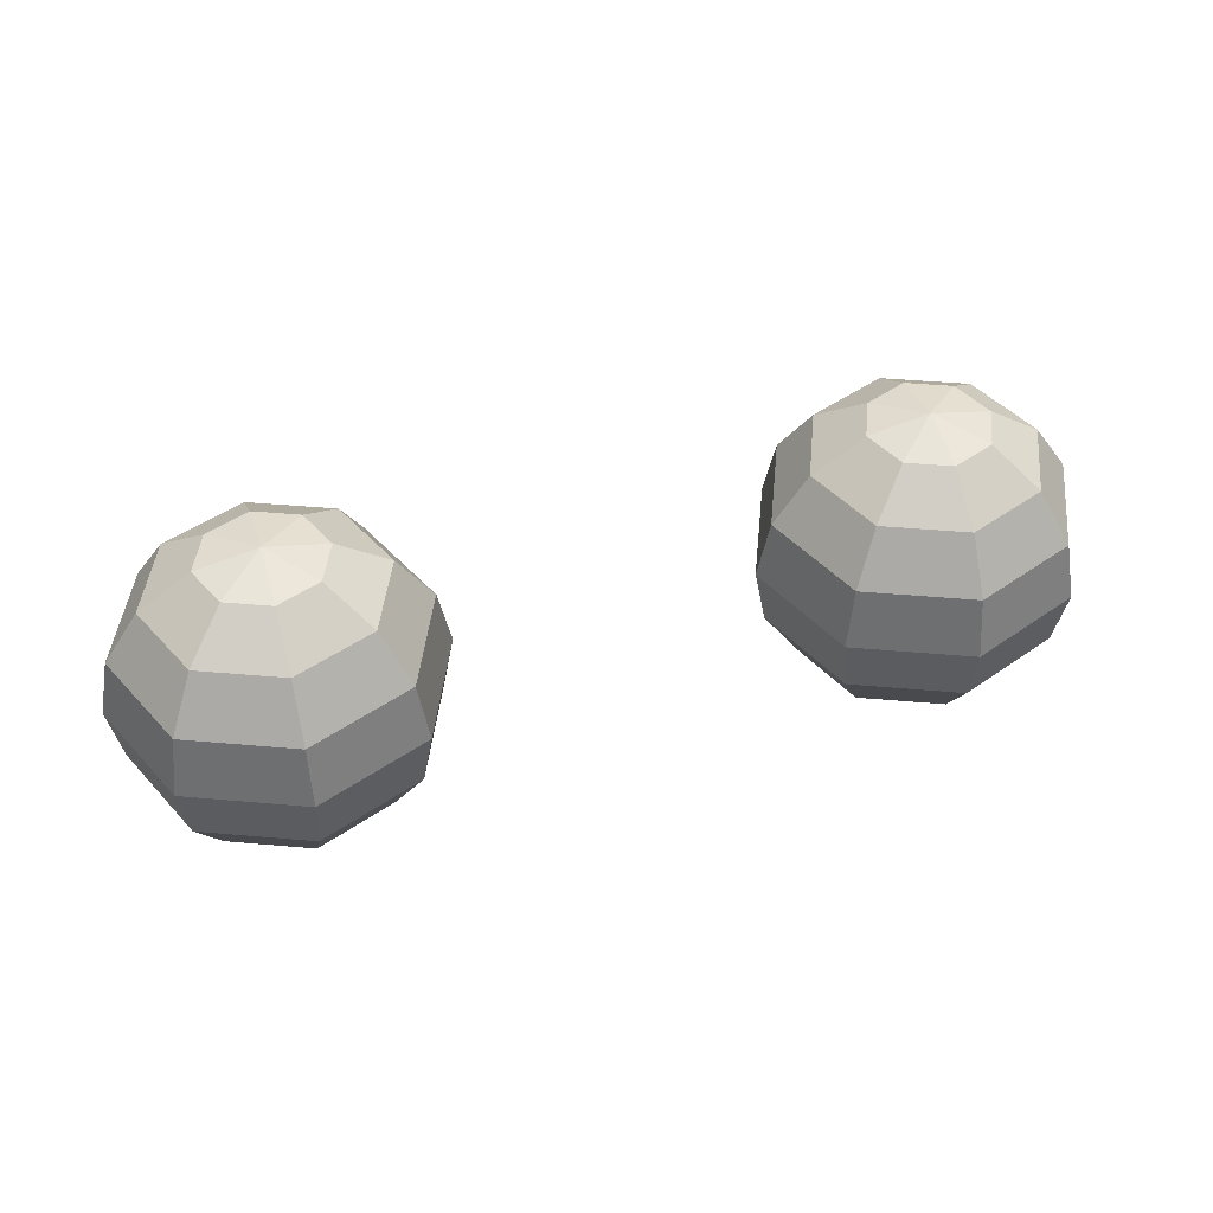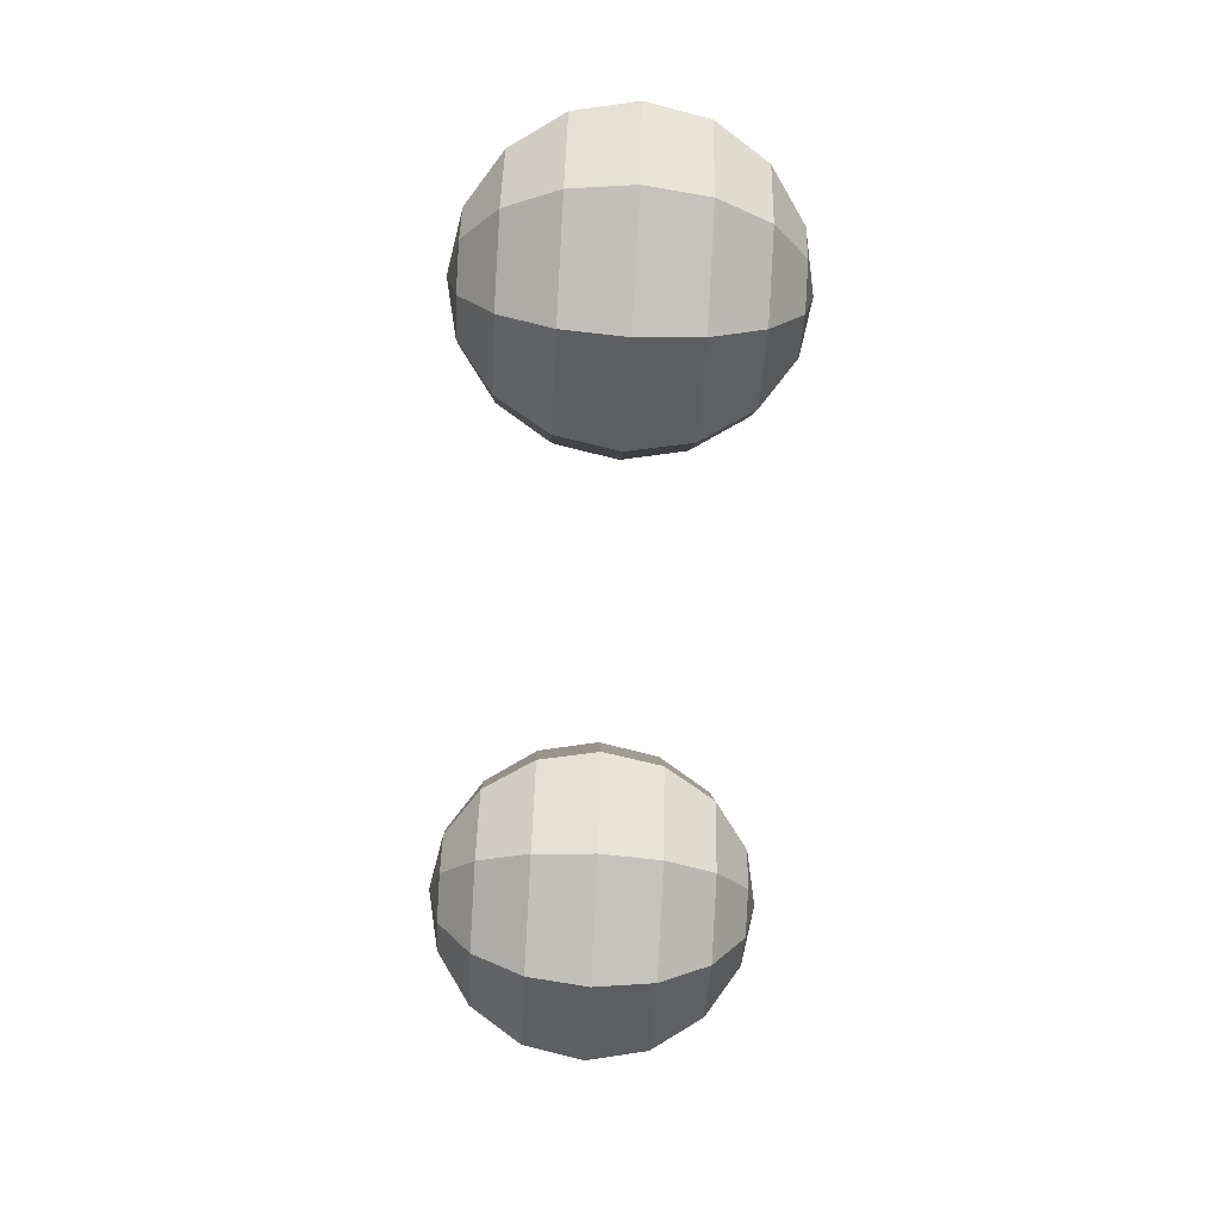
<metadata>
{"format":"obj","ext":"obj","renderer":"f3d","projection":"perspective","resolution":1024,"background":"white","views":[{"elev":45.1,"azim":-16.7,"up":"+Y"},{"elev":-66.8,"azim":-93.3,"up":"+Z"}]}
</metadata>
<code>
g Eye
v -0.0005154 -0.0002887 8.457e-05
v -0.0004804 -0.0002887 1.31e-08
v -0.0006 -0.0003125 1.31e-08
v -0.0006 -0.0002887 0.0001196
v -0.0005154 -0.0002887 8.457e-05
v -0.0006 -0.0003125 1.31e-08
v -0.0006 0.0003125 1.31e-08
v -0.0005154 0.0002887 8.457e-05
v -0.0006 0.0002887 0.0001196
v -0.0006 0.0003125 1.31e-08
v -0.0006 0.0002887 0.0001196
v -0.0006846 0.0002887 8.457e-05
v -0.0006846 -0.0002887 8.457e-05
v -0.0006 -0.0002887 0.0001196
v -0.0006 -0.0003125 1.31e-08
v -0.0006 0.0003125 1.31e-08
v -0.0006846 0.0002887 8.457e-05
v -0.0007196 0.0002887 1.31e-08
v -0.0007196 -0.0002887 1.31e-08
v -0.0006846 -0.0002887 8.457e-05
v -0.0006 -0.0003125 1.31e-08
v -0.0006846 -0.0002887 -8.455e-05
v -0.0007196 -0.0002887 1.31e-08
v -0.0006 -0.0003125 1.31e-08
v -0.0006 0.0003125 1.31e-08
v -0.0006846 0.0002887 -8.455e-05
v -0.0006 0.0002887 -0.0001196
v -0.0006 0.0003125 1.31e-08
v -0.0007196 0.0002887 1.31e-08
v -0.0006846 0.0002887 -8.455e-05
v -0.0006 -0.0002887 -0.0001196
v -0.0006846 -0.0002887 -8.455e-05
v -0.0006 -0.0003125 1.31e-08
v -0.0006 0.0003125 1.31e-08
v -0.0006 0.0002887 -0.0001196
v -0.0005154 0.0002887 -8.455e-05
v -0.0006 0.0003125 1.31e-08
v -0.0005154 0.0002887 -8.455e-05
v -0.0004804 0.0002887 1.31e-08
v -0.0005154 -0.0002887 -8.455e-05
v -0.0006 -0.0002887 -0.0001196
v -0.0006 -0.0003125 1.31e-08
v -0.0004804 -0.0002887 1.31e-08
v -0.0005154 -0.0002887 -8.455e-05
v -0.0006 -0.0003125 1.31e-08
v -0.0006 0.0003125 1.31e-08
v -0.0004804 0.0002887 1.31e-08
v -0.0005154 0.0002887 8.457e-05
v 0.0006846 -0.0002887 8.457e-05
v 0.0007196 -0.0002887 1.31e-08
v 0.0006 -0.0003125 1.31e-08
v 0.0006 -0.0002887 0.0001196
v 0.0006846 -0.0002887 8.457e-05
v 0.0006 -0.0003125 1.31e-08
v 0.0006 0.0003125 1.31e-08
v 0.0006846 0.0002887 8.457e-05
v 0.0006 0.0002887 0.0001196
v 0.0006 0.0003125 1.31e-08
v 0.0006 0.0002887 0.0001196
v 0.0005154 0.0002887 8.457e-05
v 0.0005154 -0.0002887 8.457e-05
v 0.0006 -0.0002887 0.0001196
v 0.0006 -0.0003125 1.31e-08
v 0.0006 0.0003125 1.31e-08
v 0.0005154 0.0002887 8.457e-05
v 0.0004804 0.0002887 1.31e-08
v 0.0004804 -0.0002887 1.31e-08
v 0.0005154 -0.0002887 8.457e-05
v 0.0006 -0.0003125 1.31e-08
v 0.0005154 -0.0002887 -8.455e-05
v 0.0004804 -0.0002887 1.31e-08
v 0.0006 -0.0003125 1.31e-08
v 0.0006 0.0003125 1.31e-08
v 0.0005154 0.0002887 -8.455e-05
v 0.0006 0.0002887 -0.0001196
v 0.0006 0.0003125 1.31e-08
v 0.0004804 0.0002887 1.31e-08
v 0.0005154 0.0002887 -8.455e-05
v 0.0006 -0.0002887 -0.0001196
v 0.0005154 -0.0002887 -8.455e-05
v 0.0006 -0.0003125 1.31e-08
v 0.0006 0.0003125 1.31e-08
v 0.0006 0.0002887 -0.0001196
v 0.0006846 0.0002887 -8.455e-05
v 0.0006 0.0003125 1.31e-08
v 0.0006846 0.0002887 -8.455e-05
v 0.0007196 0.0002887 1.31e-08
v 0.0006846 -0.0002887 -8.455e-05
v 0.0006 -0.0002887 -0.0001196
v 0.0006 -0.0003125 1.31e-08
v 0.0007196 -0.0002887 1.31e-08
v 0.0006846 -0.0002887 -8.455e-05
v 0.0006 -0.0003125 1.31e-08
v 0.0006 0.0003125 1.31e-08
v 0.0007196 0.0002887 1.31e-08
v 0.0006846 0.0002887 8.457e-05
v -0.0006 0.0002887 0.0001196
v -0.0005154 0.0002887 8.457e-05
v -0.0004437 0.000221 0.0001563
v -0.0006 0.000221 0.000221
v -0.0006846 0.0002887 8.457e-05
v -0.0006 0.0002887 0.0001196
v -0.0006 0.000221 0.000221
v -0.0007563 0.000221 0.0001563
v -0.0006 -0.000221 0.000221
v -0.0004437 -0.000221 0.0001563
v -0.0005154 -0.0002887 8.457e-05
v -0.0006 -0.0002887 0.0001196
v -0.0007563 -0.000221 0.0001563
v -0.0006 -0.000221 0.000221
v -0.0006 -0.0002887 0.0001196
v -0.0006846 -0.0002887 8.457e-05
v -0.0005154 0.0002887 8.457e-05
v -0.0004804 0.0002887 1.31e-08
v -0.000379 0.000221 1.31e-08
v -0.0004437 0.000221 0.0001563
v -0.000821 -0.000221 1.31e-08
v -0.0007563 -0.000221 0.0001563
v -0.0006846 -0.0002887 8.457e-05
v -0.0007196 -0.0002887 1.31e-08
v -0.0006846 0.0002887 -8.455e-05
v -0.0007196 0.0002887 1.31e-08
v -0.000821 0.000221 1.31e-08
v -0.0007563 0.000221 -0.0001562
v -0.0007196 0.0002887 1.31e-08
v -0.0006846 0.0002887 8.457e-05
v -0.0007563 0.000221 0.0001563
v -0.000821 0.000221 1.31e-08
v -0.0006 -0.000221 -0.000221
v -0.0007563 -0.000221 -0.0001562
v -0.0006846 -0.0002887 -8.455e-05
v -0.0006 -0.0002887 -0.0001196
v -0.0007563 -0.000221 -0.0001562
v -0.000821 -0.000221 1.31e-08
v -0.0007196 -0.0002887 1.31e-08
v -0.0006846 -0.0002887 -8.455e-05
v -0.0006 0.0002887 -0.0001196
v -0.0006846 0.0002887 -8.455e-05
v -0.0007563 0.000221 -0.0001562
v -0.0006 0.000221 -0.000221
v -0.0004437 -0.000221 -0.0001562
v -0.0006 -0.000221 -0.000221
v -0.0006 -0.0002887 -0.0001196
v -0.0005154 -0.0002887 -8.455e-05
v -0.0004804 0.0002887 1.31e-08
v -0.0005154 0.0002887 -8.455e-05
v -0.0004437 0.000221 -0.0001562
v -0.000379 0.000221 1.31e-08
v -0.0005154 0.0002887 -8.455e-05
v -0.0006 0.0002887 -0.0001196
v -0.0006 0.000221 -0.000221
v -0.0004437 0.000221 -0.0001562
v -0.0004437 -0.000221 0.0001563
v -0.000379 -0.000221 1.31e-08
v -0.0004804 -0.0002887 1.31e-08
v -0.0005154 -0.0002887 8.457e-05
v -0.000379 -0.000221 1.31e-08
v -0.0004437 -0.000221 -0.0001562
v -0.0005154 -0.0002887 -8.455e-05
v -0.0004804 -0.0002887 1.31e-08
v 0.0006 0.0002887 0.0001196
v 0.0006846 0.0002887 8.457e-05
v 0.0007563 0.000221 0.0001563
v 0.0006 0.000221 0.000221
v 0.0005154 0.0002887 8.457e-05
v 0.0006 0.0002887 0.0001196
v 0.0006 0.000221 0.000221
v 0.0004437 0.000221 0.0001563
v 0.0006 -0.000221 0.000221
v 0.0007563 -0.000221 0.0001563
v 0.0006846 -0.0002887 8.457e-05
v 0.0006 -0.0002887 0.0001196
v 0.0004437 -0.000221 0.0001563
v 0.0006 -0.000221 0.000221
v 0.0006 -0.0002887 0.0001196
v 0.0005154 -0.0002887 8.457e-05
v 0.0006846 0.0002887 8.457e-05
v 0.0007196 0.0002887 1.31e-08
v 0.000821 0.000221 1.31e-08
v 0.0007563 0.000221 0.0001563
v 0.000379 -0.000221 1.31e-08
v 0.0004437 -0.000221 0.0001563
v 0.0005154 -0.0002887 8.457e-05
v 0.0004804 -0.0002887 1.31e-08
v 0.0005154 0.0002887 -8.455e-05
v 0.0004804 0.0002887 1.31e-08
v 0.000379 0.000221 1.31e-08
v 0.0004437 0.000221 -0.0001562
v 0.0004804 0.0002887 1.31e-08
v 0.0005154 0.0002887 8.457e-05
v 0.0004437 0.000221 0.0001563
v 0.000379 0.000221 1.31e-08
v 0.0006 -0.000221 -0.000221
v 0.0004437 -0.000221 -0.0001562
v 0.0005154 -0.0002887 -8.455e-05
v 0.0006 -0.0002887 -0.0001196
v 0.0004437 -0.000221 -0.0001562
v 0.000379 -0.000221 1.31e-08
v 0.0004804 -0.0002887 1.31e-08
v 0.0005154 -0.0002887 -8.455e-05
v 0.0006 0.0002887 -0.0001196
v 0.0005154 0.0002887 -8.455e-05
v 0.0004437 0.000221 -0.0001562
v 0.0006 0.000221 -0.000221
v 0.0007563 -0.000221 -0.0001562
v 0.0006 -0.000221 -0.000221
v 0.0006 -0.0002887 -0.0001196
v 0.0006846 -0.0002887 -8.455e-05
v 0.0007196 0.0002887 1.31e-08
v 0.0006846 0.0002887 -8.455e-05
v 0.0007563 0.000221 -0.0001562
v 0.000821 0.000221 1.31e-08
v 0.0006846 0.0002887 -8.455e-05
v 0.0006 0.0002887 -0.0001196
v 0.0006 0.000221 -0.000221
v 0.0007563 0.000221 -0.0001562
v 0.0007563 -0.000221 0.0001563
v 0.000821 -0.000221 1.31e-08
v 0.0007196 -0.0002887 1.31e-08
v 0.0006846 -0.0002887 8.457e-05
v 0.000821 -0.000221 1.31e-08
v 0.0007563 -0.000221 -0.0001562
v 0.0006846 -0.0002887 -8.455e-05
v 0.0007196 -0.0002887 1.31e-08
v -0.0006 0.0001196 0.0002887
v -0.0003958 0.0001196 0.0002042
v -0.000379 8.731e-10 0.000221
v -0.0006 8.731e-10 0.0003125
v -0.0008042 0.0001196 0.0002042
v -0.0006 0.0001196 0.0002887
v -0.0006 8.731e-10 0.0003125
v -0.000821 8.731e-10 0.000221
v -0.0006 0.000221 0.000221
v -0.0004437 0.000221 0.0001563
v -0.0003958 0.0001196 0.0002042
v -0.0006 0.0001196 0.0002887
v -0.0007563 0.000221 0.0001563
v -0.0006 0.000221 0.000221
v -0.0006 0.0001196 0.0002887
v -0.0008042 0.0001196 0.0002042
v -0.0006 8.731e-10 0.0003125
v -0.000379 8.731e-10 0.000221
v -0.0003958 -0.0001196 0.0002042
v -0.0006 -0.0001196 0.0002887
v -0.0003958 -0.0001196 0.0002042
v -0.0003113 -0.0001196 1.31e-08
v -0.000379 -0.000221 1.31e-08
v -0.0004437 -0.000221 0.0001563
v -0.0006 -0.0001196 0.0002887
v -0.0003958 -0.0001196 0.0002042
v -0.0004437 -0.000221 0.0001563
v -0.0006 -0.000221 0.000221
v -0.0004437 0.000221 0.0001563
v -0.000379 0.000221 1.31e-08
v -0.0003113 0.0001196 1.31e-08
v -0.0003958 0.0001196 0.0002042
v -0.000821 8.731e-10 0.000221
v -0.0006 8.731e-10 0.0003125
v -0.0006 -0.0001196 0.0002887
v -0.0008042 -0.0001196 0.0002042
v -0.000821 8.731e-10 -0.000221
v -0.0009125 8.731e-10 1.31e-08
v -0.0008887 -0.0001196 1.31e-08
v -0.0008042 -0.0001196 -0.0002041
v -0.0008042 -0.0001196 0.0002042
v -0.0006 -0.0001196 0.0002887
v -0.0006 -0.000221 0.000221
v -0.0007563 -0.000221 0.0001563
v -0.0008042 0.0001196 -0.0002041
v -0.0008887 0.0001196 1.31e-08
v -0.0009125 8.731e-10 1.31e-08
v -0.000821 8.731e-10 -0.000221
v -0.0009125 8.731e-10 1.31e-08
v -0.000821 8.731e-10 0.000221
v -0.0008042 -0.0001196 0.0002042
v -0.0008887 -0.0001196 1.31e-08
v -0.000821 0.000221 1.31e-08
v -0.0007563 0.000221 0.0001563
v -0.0008042 0.0001196 0.0002042
v -0.0008887 0.0001196 1.31e-08
v -0.0008887 -0.0001196 1.31e-08
v -0.0008042 -0.0001196 0.0002042
v -0.0007563 -0.000221 0.0001563
v -0.000821 -0.000221 1.31e-08
v -0.0008887 0.0001196 1.31e-08
v -0.0008042 0.0001196 0.0002042
v -0.000821 8.731e-10 0.000221
v -0.0009125 8.731e-10 1.31e-08
v -0.0006 0.000221 -0.000221
v -0.0007563 0.000221 -0.0001562
v -0.0008042 0.0001196 -0.0002041
v -0.0006 0.0001196 -0.0002887
v -0.0006 8.731e-10 -0.0003125
v -0.000821 8.731e-10 -0.000221
v -0.0008042 -0.0001196 -0.0002041
v -0.0006 -0.0001196 -0.0002887
v -0.0007563 0.000221 -0.0001562
v -0.000821 0.000221 1.31e-08
v -0.0008887 0.0001196 1.31e-08
v -0.0008042 0.0001196 -0.0002041
v -0.0008042 -0.0001196 -0.0002041
v -0.0008887 -0.0001196 1.31e-08
v -0.000821 -0.000221 1.31e-08
v -0.0007563 -0.000221 -0.0001562
v -0.0003958 0.0001196 -0.0002041
v -0.0006 0.0001196 -0.0002887
v -0.0006 8.731e-10 -0.0003125
v -0.000379 8.731e-10 -0.000221
v -0.0006 0.0001196 -0.0002887
v -0.0008042 0.0001196 -0.0002041
v -0.000821 8.731e-10 -0.000221
v -0.0006 8.731e-10 -0.0003125
v -0.0006 -0.0001196 -0.0002887
v -0.0008042 -0.0001196 -0.0002041
v -0.0007563 -0.000221 -0.0001562
v -0.0006 -0.000221 -0.000221
v -0.0003958 -0.0001196 -0.0002041
v -0.0006 -0.0001196 -0.0002887
v -0.0006 -0.000221 -0.000221
v -0.0004437 -0.000221 -0.0001562
v -0.0004437 0.000221 -0.0001562
v -0.0006 0.000221 -0.000221
v -0.0006 0.0001196 -0.0002887
v -0.0003958 0.0001196 -0.0002041
v -0.000379 8.731e-10 -0.000221
v -0.0006 8.731e-10 -0.0003125
v -0.0006 -0.0001196 -0.0002887
v -0.0003958 -0.0001196 -0.0002041
v -0.0003113 0.0001196 1.31e-08
v -0.0003958 0.0001196 -0.0002041
v -0.000379 8.731e-10 -0.000221
v -0.0002875 8.731e-10 1.31e-08
v -0.0002875 8.731e-10 1.31e-08
v -0.000379 8.731e-10 -0.000221
v -0.0003958 -0.0001196 -0.0002041
v -0.0003113 -0.0001196 1.31e-08
v -0.000379 8.731e-10 0.000221
v -0.0002875 8.731e-10 1.31e-08
v -0.0003113 -0.0001196 1.31e-08
v -0.0003958 -0.0001196 0.0002042
v -0.000379 0.000221 1.31e-08
v -0.0004437 0.000221 -0.0001562
v -0.0003958 0.0001196 -0.0002041
v -0.0003113 0.0001196 1.31e-08
v -0.0003958 0.0001196 0.0002042
v -0.0003113 0.0001196 1.31e-08
v -0.0002875 8.731e-10 1.31e-08
v -0.000379 8.731e-10 0.000221
v -0.0003113 -0.0001196 1.31e-08
v -0.0003958 -0.0001196 -0.0002041
v -0.0004437 -0.000221 -0.0001562
v -0.000379 -0.000221 1.31e-08
v 0.0006 0.0001196 0.0002887
v 0.0008041 0.0001196 0.0002042
v 0.000821 8.731e-10 0.000221
v 0.0006 8.731e-10 0.0003125
v 0.0003958 0.0001196 0.0002042
v 0.0006 0.0001196 0.0002887
v 0.0006 8.731e-10 0.0003125
v 0.000379 8.731e-10 0.000221
v 0.0006 0.000221 0.000221
v 0.0007563 0.000221 0.0001563
v 0.0008041 0.0001196 0.0002042
v 0.0006 0.0001196 0.0002887
v 0.0004437 0.000221 0.0001563
v 0.0006 0.000221 0.000221
v 0.0006 0.0001196 0.0002887
v 0.0003958 0.0001196 0.0002042
v 0.0006 8.731e-10 0.0003125
v 0.000821 8.731e-10 0.000221
v 0.0008041 -0.0001196 0.0002042
v 0.0006 -0.0001196 0.0002887
v 0.0008041 -0.0001196 0.0002042
v 0.0008887 -0.0001196 1.31e-08
v 0.000821 -0.000221 1.31e-08
v 0.0007563 -0.000221 0.0001563
v 0.0006 -0.0001196 0.0002887
v 0.0008041 -0.0001196 0.0002042
v 0.0007563 -0.000221 0.0001563
v 0.0006 -0.000221 0.000221
v 0.0007563 0.000221 0.0001563
v 0.000821 0.000221 1.31e-08
v 0.0008887 0.0001196 1.31e-08
v 0.0008041 0.0001196 0.0002042
v 0.000379 8.731e-10 0.000221
v 0.0006 8.731e-10 0.0003125
v 0.0006 -0.0001196 0.0002887
v 0.0003958 -0.0001196 0.0002042
v 0.000379 8.731e-10 -0.000221
v 0.0002875 8.731e-10 1.31e-08
v 0.0003113 -0.0001196 1.31e-08
v 0.0003958 -0.0001196 -0.0002041
v 0.0003958 -0.0001196 0.0002042
v 0.0006 -0.0001196 0.0002887
v 0.0006 -0.000221 0.000221
v 0.0004437 -0.000221 0.0001563
v 0.0003958 0.0001196 -0.0002041
v 0.0003113 0.0001196 1.31e-08
v 0.0002875 8.731e-10 1.31e-08
v 0.000379 8.731e-10 -0.000221
v 0.0002875 8.731e-10 1.31e-08
v 0.000379 8.731e-10 0.000221
v 0.0003958 -0.0001196 0.0002042
v 0.0003113 -0.0001196 1.31e-08
v 0.000379 0.000221 1.31e-08
v 0.0004437 0.000221 0.0001563
v 0.0003958 0.0001196 0.0002042
v 0.0003113 0.0001196 1.31e-08
v 0.0003113 -0.0001196 1.31e-08
v 0.0003958 -0.0001196 0.0002042
v 0.0004437 -0.000221 0.0001563
v 0.000379 -0.000221 1.31e-08
v 0.0003113 0.0001196 1.31e-08
v 0.0003958 0.0001196 0.0002042
v 0.000379 8.731e-10 0.000221
v 0.0002875 8.731e-10 1.31e-08
v 0.0006 0.000221 -0.000221
v 0.0004437 0.000221 -0.0001562
v 0.0003958 0.0001196 -0.0002041
v 0.0006 0.0001196 -0.0002887
v 0.0006 8.731e-10 -0.0003125
v 0.000379 8.731e-10 -0.000221
v 0.0003958 -0.0001196 -0.0002041
v 0.0006 -0.0001196 -0.0002887
v 0.0004437 0.000221 -0.0001562
v 0.000379 0.000221 1.31e-08
v 0.0003113 0.0001196 1.31e-08
v 0.0003958 0.0001196 -0.0002041
v 0.0003958 -0.0001196 -0.0002041
v 0.0003113 -0.0001196 1.31e-08
v 0.000379 -0.000221 1.31e-08
v 0.0004437 -0.000221 -0.0001562
v 0.0008041 0.0001196 -0.0002041
v 0.0006 0.0001196 -0.0002887
v 0.0006 8.731e-10 -0.0003125
v 0.000821 8.731e-10 -0.000221
v 0.0006 0.0001196 -0.0002887
v 0.0003958 0.0001196 -0.0002041
v 0.000379 8.731e-10 -0.000221
v 0.0006 8.731e-10 -0.0003125
v 0.0006 -0.0001196 -0.0002887
v 0.0003958 -0.0001196 -0.0002041
v 0.0004437 -0.000221 -0.0001562
v 0.0006 -0.000221 -0.000221
v 0.0008041 -0.0001196 -0.0002041
v 0.0006 -0.0001196 -0.0002887
v 0.0006 -0.000221 -0.000221
v 0.0007563 -0.000221 -0.0001562
v 0.0007563 0.000221 -0.0001562
v 0.0006 0.000221 -0.000221
v 0.0006 0.0001196 -0.0002887
v 0.0008041 0.0001196 -0.0002041
v 0.000821 8.731e-10 -0.000221
v 0.0006 8.731e-10 -0.0003125
v 0.0006 -0.0001196 -0.0002887
v 0.0008041 -0.0001196 -0.0002041
v 0.0008887 0.0001196 1.31e-08
v 0.0008041 0.0001196 -0.0002041
v 0.000821 8.731e-10 -0.000221
v 0.0009125 8.731e-10 1.31e-08
v 0.0009125 8.731e-10 1.31e-08
v 0.000821 8.731e-10 -0.000221
v 0.0008041 -0.0001196 -0.0002041
v 0.0008887 -0.0001196 1.31e-08
v 0.000821 8.731e-10 0.000221
v 0.0009125 8.731e-10 1.31e-08
v 0.0008887 -0.0001196 1.31e-08
v 0.0008041 -0.0001196 0.0002042
v 0.000821 0.000221 1.31e-08
v 0.0007563 0.000221 -0.0001562
v 0.0008041 0.0001196 -0.0002041
v 0.0008887 0.0001196 1.31e-08
v 0.0008041 0.0001196 0.0002042
v 0.0008887 0.0001196 1.31e-08
v 0.0009125 8.731e-10 1.31e-08
v 0.000821 8.731e-10 0.000221
v 0.0008887 -0.0001196 1.31e-08
v 0.0008041 -0.0001196 -0.0002041
v 0.0007563 -0.000221 -0.0001562
v 0.000821 -0.000221 1.31e-08
g Eye_0
f 3 2 1
f 6 5 4
f 9 8 7
f 12 11 10
f 15 14 13
f 18 17 16
f 21 20 19
f 24 23 22
f 27 26 25
f 30 29 28
f 33 32 31
f 36 35 34
f 39 38 37
f 42 41 40
f 45 44 43
f 48 47 46
f 51 50 49
f 54 53 52
f 57 56 55
f 60 59 58
f 63 62 61
f 66 65 64
f 69 68 67
f 72 71 70
f 75 74 73
f 78 77 76
f 81 80 79
f 84 83 82
f 87 86 85
f 90 89 88
f 93 92 91
f 96 95 94
f 99 98 97
f 100 99 97
f 103 102 101
f 104 103 101
f 107 106 105
f 108 107 105
f 111 110 109
f 112 111 109
f 115 114 113
f 116 115 113
f 119 118 117
f 120 119 117
f 123 122 121
f 124 123 121
f 127 126 125
f 128 127 125
f 131 130 129
f 132 131 129
f 135 134 133
f 136 135 133
f 139 138 137
f 140 139 137
f 143 142 141
f 144 143 141
f 147 146 145
f 148 147 145
f 151 150 149
f 152 151 149
f 155 154 153
f 156 155 153
f 159 158 157
f 160 159 157
f 163 162 161
f 164 163 161
f 167 166 165
f 168 167 165
f 171 170 169
f 172 171 169
f 175 174 173
f 176 175 173
f 179 178 177
f 180 179 177
f 183 182 181
f 184 183 181
f 187 186 185
f 188 187 185
f 191 190 189
f 192 191 189
f 195 194 193
f 196 195 193
f 199 198 197
f 200 199 197
f 203 202 201
f 204 203 201
f 207 206 205
f 208 207 205
f 211 210 209
f 212 211 209
f 215 214 213
f 216 215 213
f 219 218 217
f 220 219 217
f 223 222 221
f 224 223 221
f 227 226 225
f 228 227 225
f 231 230 229
f 232 231 229
f 235 234 233
f 236 235 233
f 239 238 237
f 240 239 237
f 243 242 241
f 244 243 241
f 247 246 245
f 248 247 245
f 251 250 249
f 252 251 249
f 255 254 253
f 256 255 253
f 259 258 257
f 260 259 257
f 263 262 261
f 264 263 261
f 267 266 265
f 268 267 265
f 271 270 269
f 272 271 269
f 275 274 273
f 276 275 273
f 279 278 277
f 280 279 277
f 283 282 281
f 284 283 281
f 287 286 285
f 288 287 285
f 291 290 289
f 292 291 289
f 295 294 293
f 296 295 293
f 299 298 297
f 300 299 297
f 303 302 301
f 304 303 301
f 307 306 305
f 308 307 305
f 311 310 309
f 312 311 309
f 315 314 313
f 316 315 313
f 319 318 317
f 320 319 317
f 323 322 321
f 324 323 321
f 327 326 325
f 328 327 325
f 331 330 329
f 332 331 329
f 335 334 333
f 336 335 333
f 339 338 337
f 340 339 337
f 343 342 341
f 344 343 341
f 347 346 345
f 348 347 345
f 351 350 349
f 352 351 349
f 355 354 353
f 356 355 353
f 359 358 357
f 360 359 357
f 363 362 361
f 364 363 361
f 367 366 365
f 368 367 365
f 371 370 369
f 372 371 369
f 375 374 373
f 376 375 373
f 379 378 377
f 380 379 377
f 383 382 381
f 384 383 381
f 387 386 385
f 388 387 385
f 391 390 389
f 392 391 389
f 395 394 393
f 396 395 393
f 399 398 397
f 400 399 397
f 403 402 401
f 404 403 401
f 407 406 405
f 408 407 405
f 411 410 409
f 412 411 409
f 415 414 413
f 416 415 413
f 419 418 417
f 420 419 417
f 423 422 421
f 424 423 421
f 427 426 425
f 428 427 425
f 431 430 429
f 432 431 429
f 435 434 433
f 436 435 433
f 439 438 437
f 440 439 437
f 443 442 441
f 444 443 441
f 447 446 445
f 448 447 445
f 451 450 449
f 452 451 449
f 455 454 453
f 456 455 453
f 459 458 457
f 460 459 457
f 463 462 461
f 464 463 461
f 467 466 465
f 468 467 465
f 471 470 469
f 472 471 469
f 475 474 473
f 476 475 473
f 479 478 477
f 480 479 477

</code>
